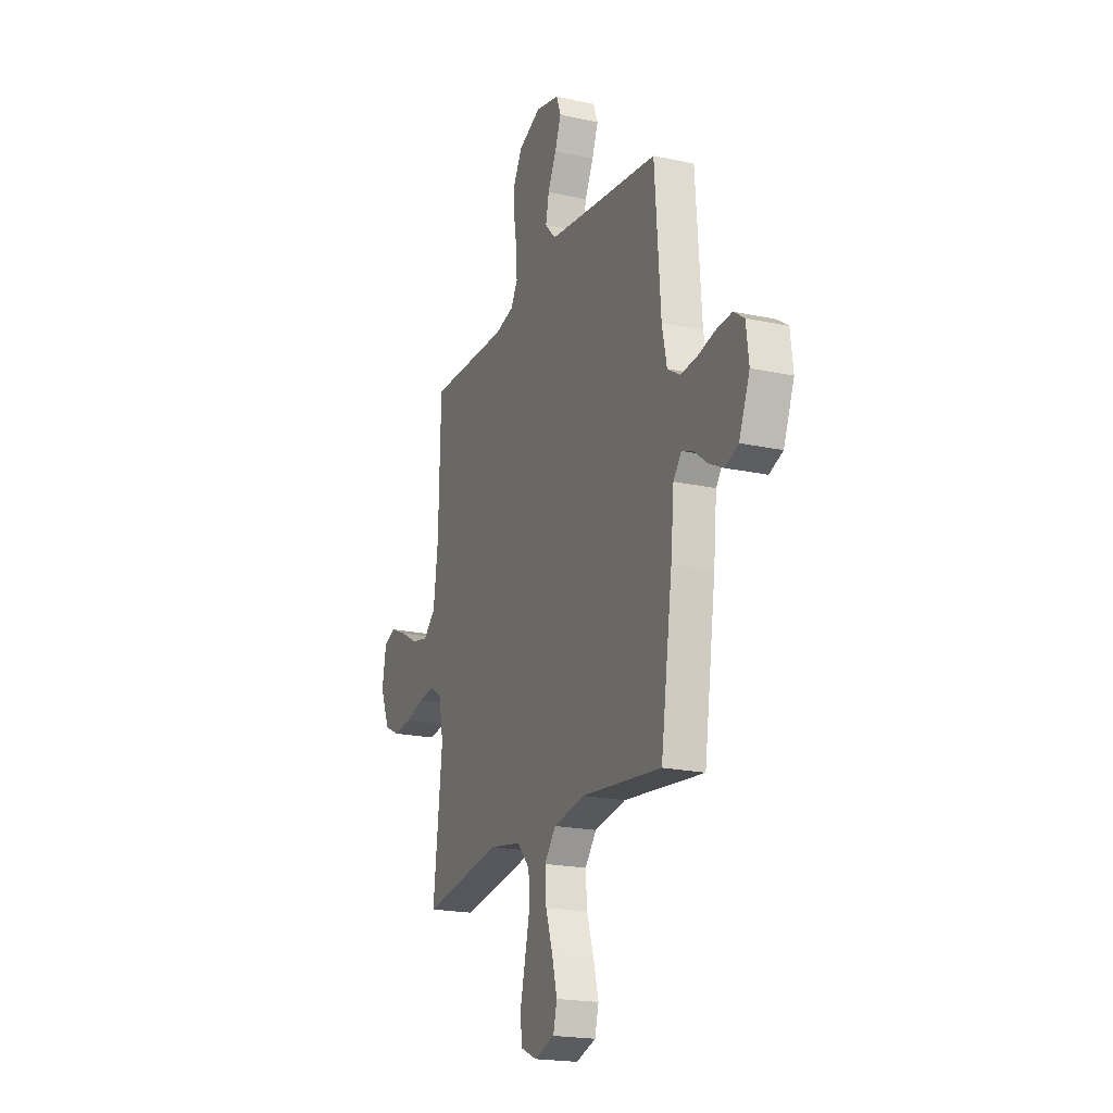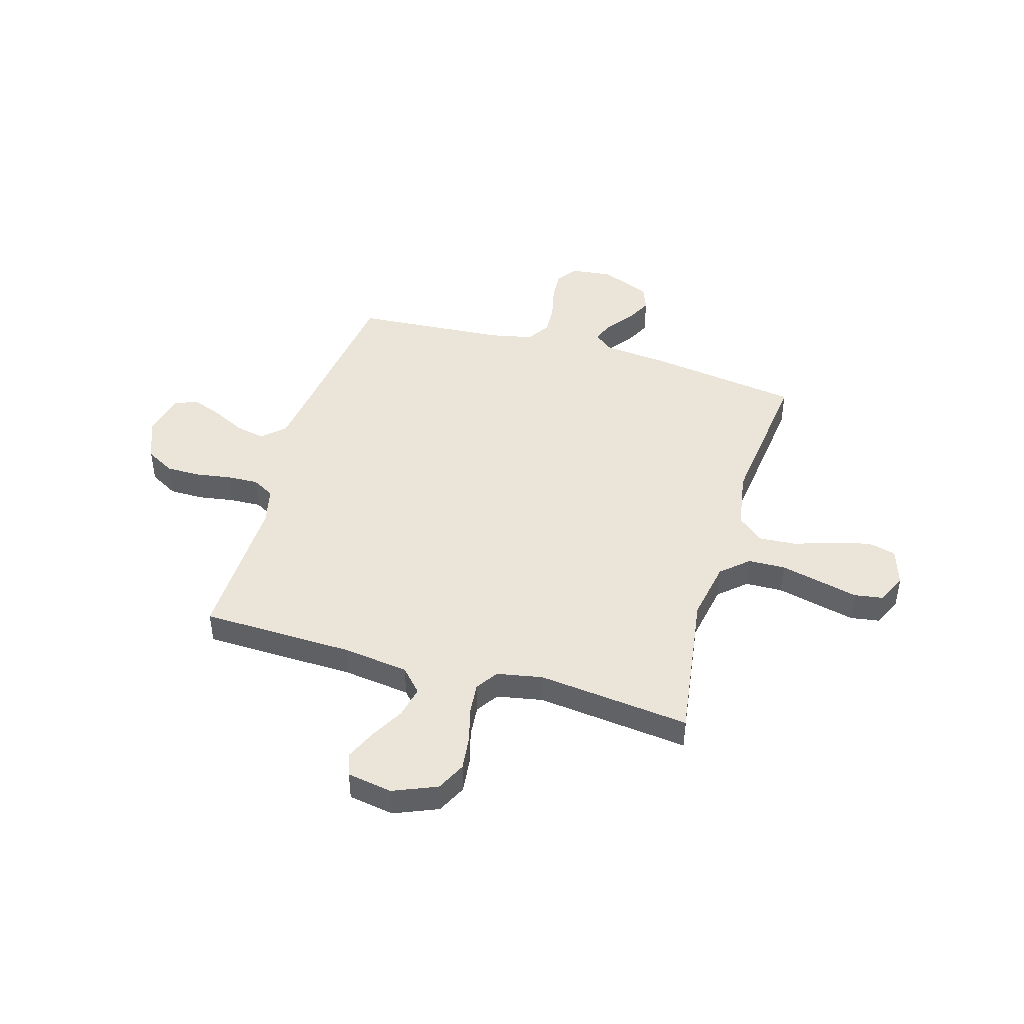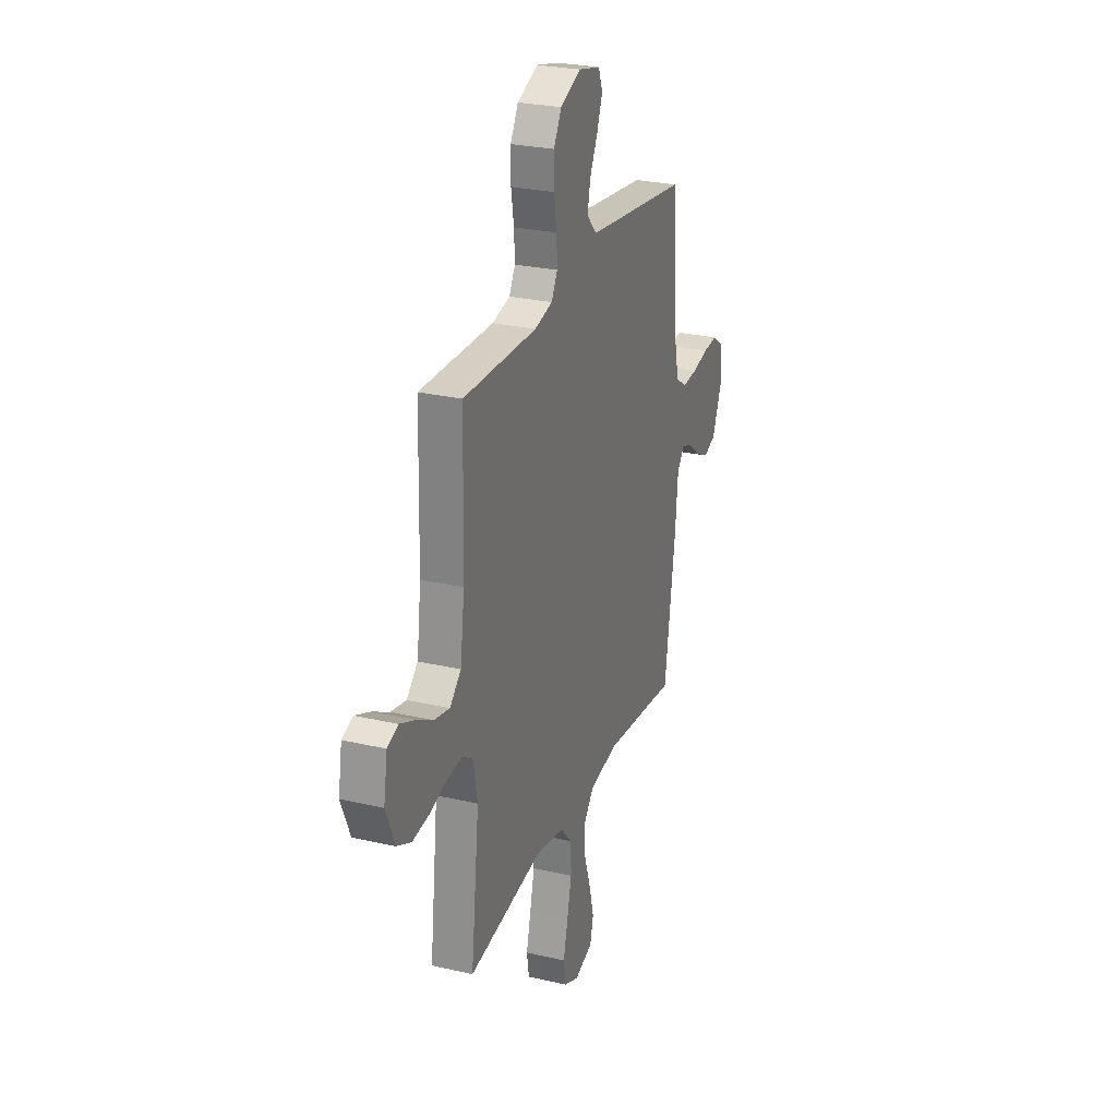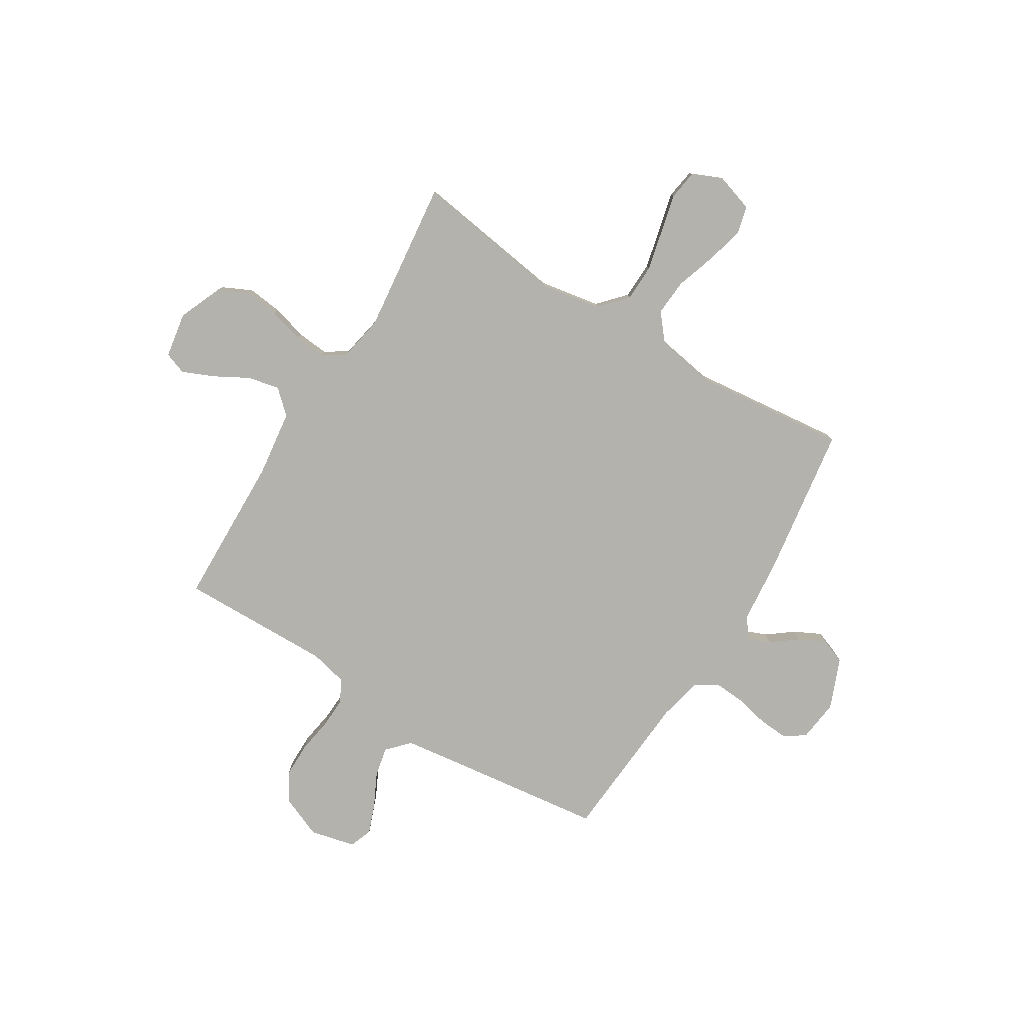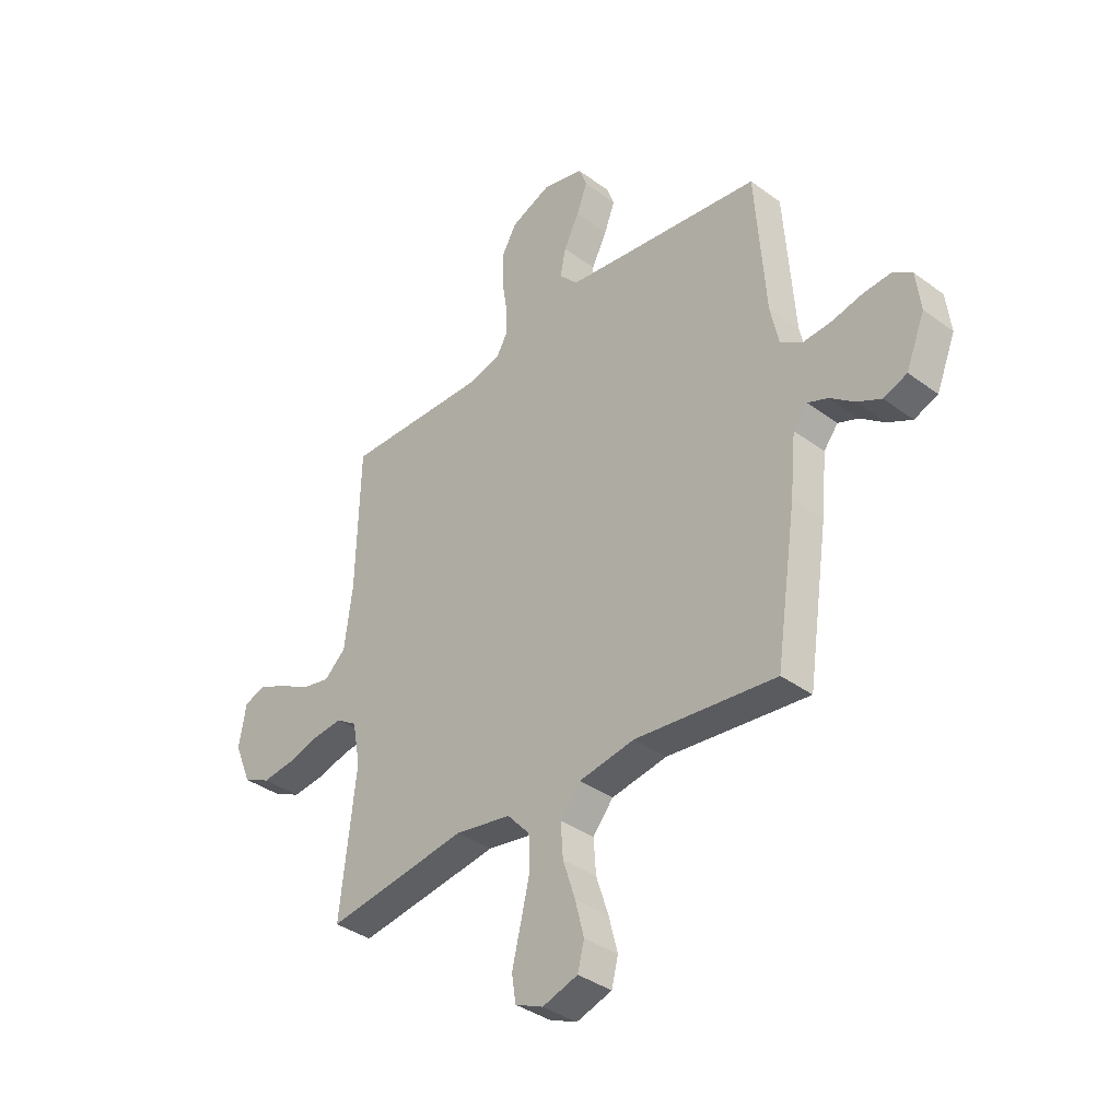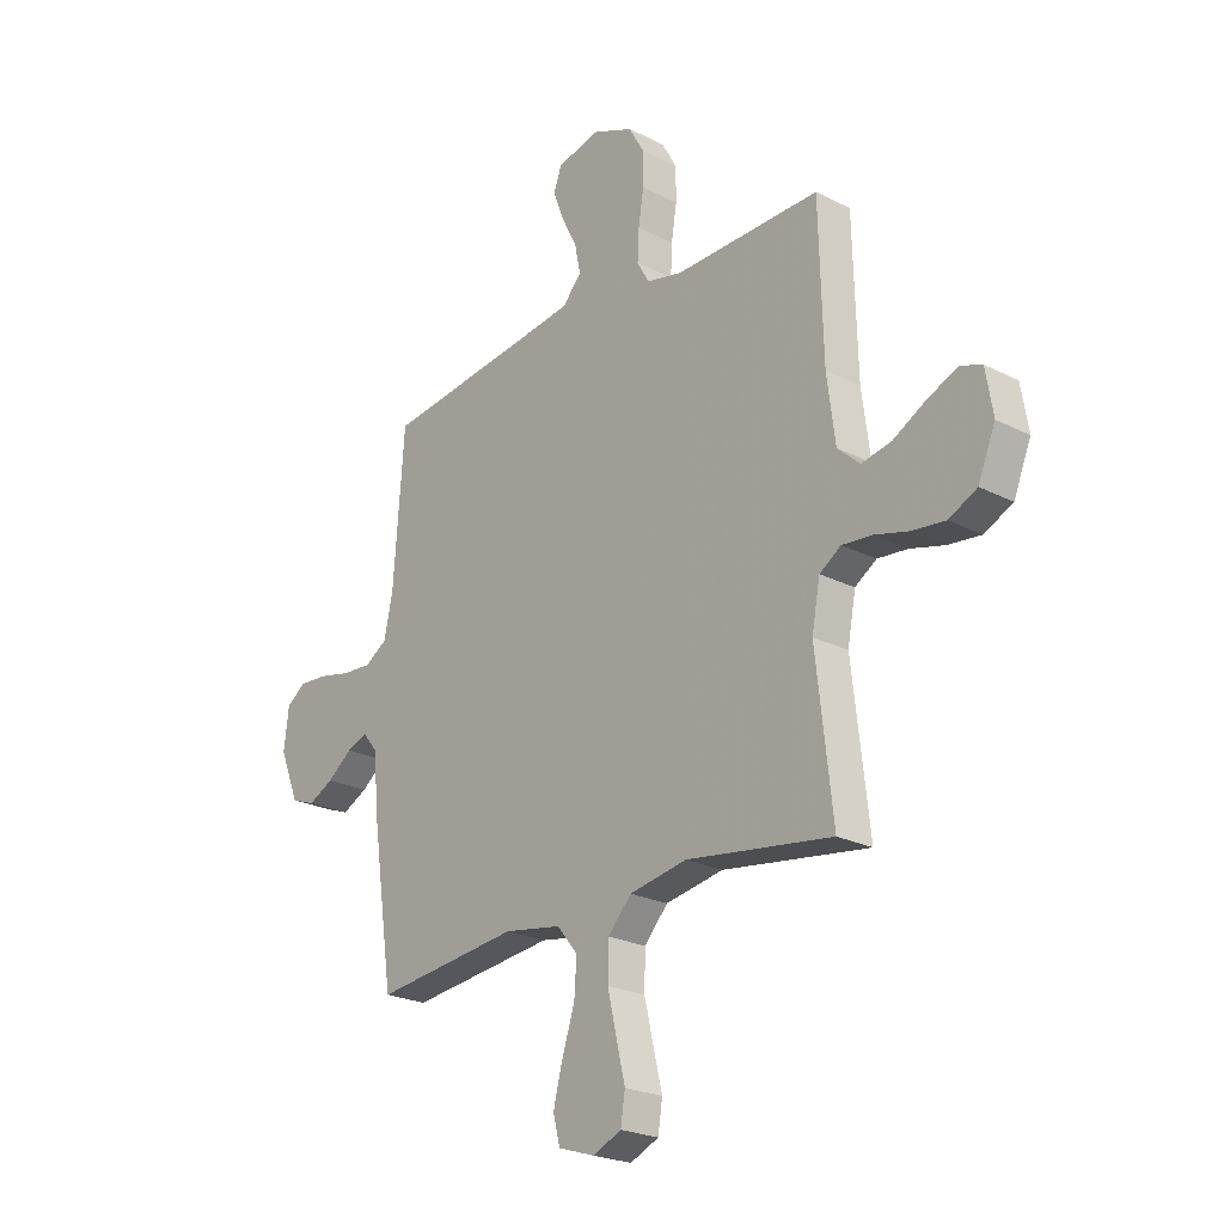
<metadata>
{"format":"obj","ext":"obj","renderer":"f3d","projection":"perspective","resolution":1024,"background":"white","views":[{"elev":-20.1,"azim":-111.8,"up":"+Z"},{"elev":44.7,"azim":106.4,"up":"+Y"},{"elev":26.7,"azim":109.9,"up":"+Z"},{"elev":-79.4,"azim":148.4,"up":"+Y"},{"elev":-37.0,"azim":-133.5,"up":"+Z"},{"elev":-23.4,"azim":49.3,"up":"+Z"}]}
</metadata>
<code>
v -0.5 0.07 0.5
v -0.2 0.07 0.538
v -0.079 0.07 0.554
v -0.039 0.07 0.597
v -0.051 0.07 0.655
v -0.083 0.07 0.719
v -0.106 0.07 0.779
v -0.089 0.07 0.824
v 0 0.07 0.845
v 0.084 0.07 0.81
v 0.116 0.07 0.754
v 0.116 0.07 0.686
v 0.105 0.07 0.617
v 0.102 0.07 0.555
v 0.127 0.07 0.511
v 0.2 0.07 0.494
v 0.5 0.07 0.5
v 0.508 0.07 0.2
v 0.525 0.07 0.07
v 0.571 0.07 0.028
v 0.633 0.07 0.041
v 0.7 0.07 0.078
v 0.762 0.07 0.105
v 0.806 0.07 0.089
v 0.821 0.07 0
v 0.785 0.07 -0.086
v 0.727 0.07 -0.114
v 0.659 0.07 -0.106
v 0.589 0.07 -0.087
v 0.527 0.07 -0.081
v 0.483 0.07 -0.11
v 0.466 0.07 -0.2
v 0.5 0.07 -0.5
v 0.2 0.07 -0.456
v 0.081 0.07 -0.477
v 0.033 0.07 -0.53
v 0.031 0.07 -0.603
v 0.05 0.07 -0.684
v 0.068 0.07 -0.759
v 0.059 0.07 -0.817
v 0 0.07 -0.843
v -0.075 0.07 -0.819
v -0.089 0.07 -0.764
v -0.07 0.07 -0.69
v -0.044 0.07 -0.611
v -0.039 0.07 -0.539
v -0.082 0.07 -0.487
v -0.2 0.07 -0.467
v -0.5 0.07 -0.5
v -0.544 0.07 -0.2
v -0.556 0.07 -0.074
v -0.586 0.07 -0.036
v -0.629 0.07 -0.053
v -0.68 0.07 -0.092
v -0.732 0.07 -0.118
v -0.782 0.07 -0.099
v -0.822 0.07 0
v -0.812 0.07 0.082
v -0.772 0.07 0.11
v -0.713 0.07 0.106
v -0.647 0.07 0.091
v -0.586 0.07 0.087
v -0.54 0.07 0.116
v -0.522 0.07 0.2
v -0.5 0 0.5
v -0.2 0 0.538
v -0.079 0 0.554
v -0.039 0 0.597
v -0.051 0 0.655
v -0.083 0 0.719
v -0.106 0 0.779
v -0.089 0 0.824
v 0 0 0.845
v 0.084 0 0.81
v 0.116 0 0.754
v 0.116 0 0.686
v 0.105 0 0.617
v 0.102 0 0.555
v 0.127 0 0.511
v 0.2 0 0.494
v 0.5 0 0.5
v 0.508 0 0.2
v 0.525 0 0.07
v 0.571 0 0.028
v 0.633 0 0.041
v 0.7 0 0.078
v 0.762 0 0.105
v 0.806 0 0.089
v 0.821 0 0
v 0.785 0 -0.086
v 0.727 0 -0.114
v 0.659 0 -0.106
v 0.589 0 -0.087
v 0.527 0 -0.081
v 0.483 0 -0.11
v 0.466 0 -0.2
v 0.5 0 -0.5
v 0.2 0 -0.456
v 0.081 0 -0.477
v 0.033 0 -0.53
v 0.031 0 -0.603
v 0.05 0 -0.684
v 0.068 0 -0.759
v 0.059 0 -0.817
v 0 0 -0.843
v -0.075 0 -0.819
v -0.089 0 -0.764
v -0.07 0 -0.69
v -0.044 0 -0.611
v -0.039 0 -0.539
v -0.082 0 -0.487
v -0.2 0 -0.467
v -0.5 0 -0.5
v -0.544 0 -0.2
v -0.556 0 -0.074
v -0.586 0 -0.036
v -0.629 0 -0.053
v -0.68 0 -0.092
v -0.732 0 -0.118
v -0.782 0 -0.099
v -0.822 0 0
v -0.812 0 0.082
v -0.772 0 0.11
v -0.713 0 0.106
v -0.647 0 0.091
v -0.586 0 0.087
v -0.54 0 0.116
v -0.522 0 0.2
f 59 60 61
f 58 59 61
f 57 58 61
f 56 57 61
f 55 56 61
f 54 55 61
f 53 54 61
f 52 53 61 62
f 51 52 62 63
f 51 63 64
f 50 51 64
f 49 50 64
f 48 49 64
f 43 44 45
f 42 43 45
f 41 42 45
f 40 41 45
f 39 40 45
f 38 39 45
f 37 38 45 46
f 36 37 46 47
f 32 33 34
f 31 32 34 35
f 27 28 29
f 26 27 29
f 25 26 29
f 24 25 29
f 23 24 29
f 22 23 29
f 21 22 29
f 20 21 29 30
f 19 20 30 31
f 16 17 18
f 19 31 35
f 18 19 35
f 16 18 35
f 15 16 35
f 11 12 13
f 10 11 13
f 9 10 13
f 8 9 13
f 7 8 13
f 6 7 13
f 5 6 13
f 4 5 13 14
f 35 36 47
f 15 35 47
f 14 15 47
f 4 14 47
f 3 4 47
f 47 48 64
f 3 47 64
f 2 3 64
f 1 2 64
f 125 124 123
f 125 123 122
f 125 122 121
f 125 121 120
f 125 120 119
f 125 119 118
f 125 118 117
f 126 125 117 116
f 127 126 116 115
f 128 127 115
f 128 115 114
f 128 114 113
f 128 113 112
f 109 108 107
f 109 107 106
f 109 106 105
f 109 105 104
f 109 104 103
f 109 103 102
f 110 109 102 101
f 111 110 101 100
f 98 97 96
f 99 98 96 95
f 93 92 91
f 93 91 90
f 93 90 89
f 93 89 88
f 93 88 87
f 93 87 86
f 93 86 85
f 94 93 85 84
f 95 94 84 83
f 82 81 80
f 99 95 83
f 99 83 82
f 99 82 80
f 99 80 79
f 77 76 75
f 77 75 74
f 77 74 73
f 77 73 72
f 77 72 71
f 77 71 70
f 77 70 69
f 78 77 69 68
f 111 100 99
f 111 99 79
f 111 79 78
f 111 78 68
f 111 68 67
f 128 112 111
f 128 111 67
f 128 67 66
f 128 66 65
f 1 65 66 2
f 2 66 67 3
f 3 67 68 4
f 4 68 69 5
f 5 69 70 6
f 6 70 71 7
f 7 71 72 8
f 8 72 73 9
f 9 73 74 10
f 10 74 75 11
f 11 75 76 12
f 12 76 77 13
f 13 77 78 14
f 14 78 79 15
f 15 79 80 16
f 16 80 81 17
f 17 81 82 18
f 18 82 83 19
f 19 83 84 20
f 20 84 85 21
f 21 85 86 22
f 22 86 87 23
f 23 87 88 24
f 24 88 89 25
f 25 89 90 26
f 26 90 91 27
f 27 91 92 28
f 28 92 93 29
f 29 93 94 30
f 30 94 95 31
f 31 95 96 32
f 32 96 97 33
f 33 97 98 34
f 34 98 99 35
f 35 99 100 36
f 36 100 101 37
f 37 101 102 38
f 38 102 103 39
f 39 103 104 40
f 40 104 105 41
f 41 105 106 42
f 42 106 107 43
f 43 107 108 44
f 44 108 109 45
f 45 109 110 46
f 46 110 111 47
f 47 111 112 48
f 48 112 113 49
f 49 113 114 50
f 50 114 115 51
f 51 115 116 52
f 52 116 117 53
f 53 117 118 54
f 54 118 119 55
f 55 119 120 56
f 56 120 121 57
f 57 121 122 58
f 58 122 123 59
f 59 123 124 60
f 60 124 125 61
f 61 125 126 62
f 62 126 127 63
f 63 127 128 64
f 64 128 65 1

</code>
